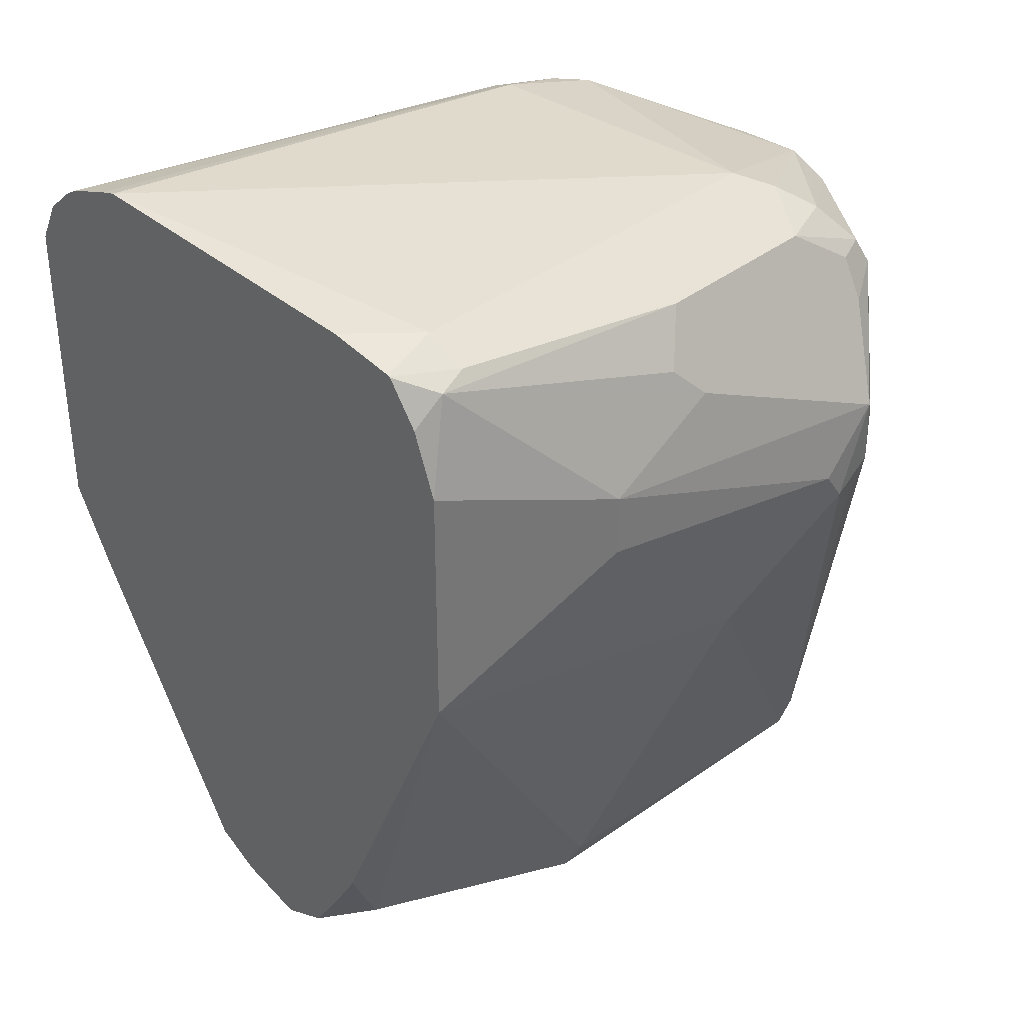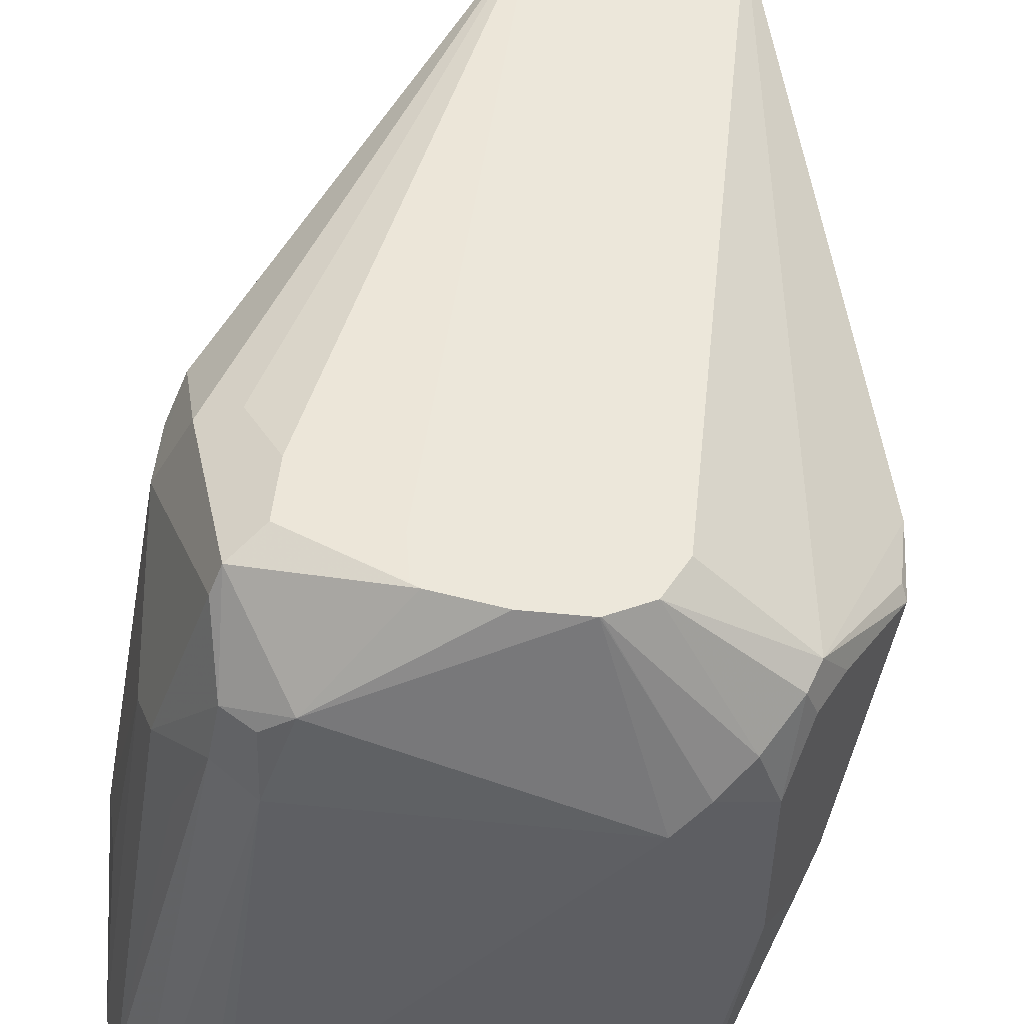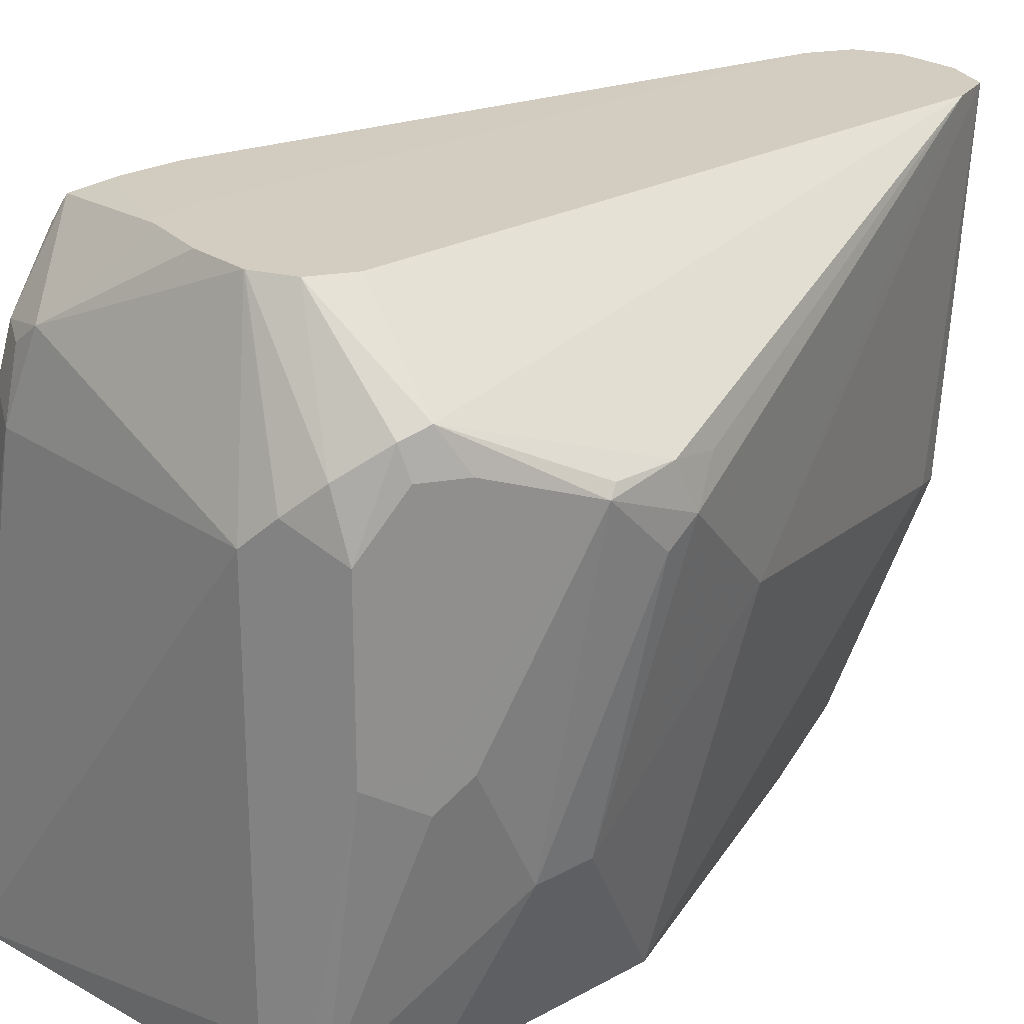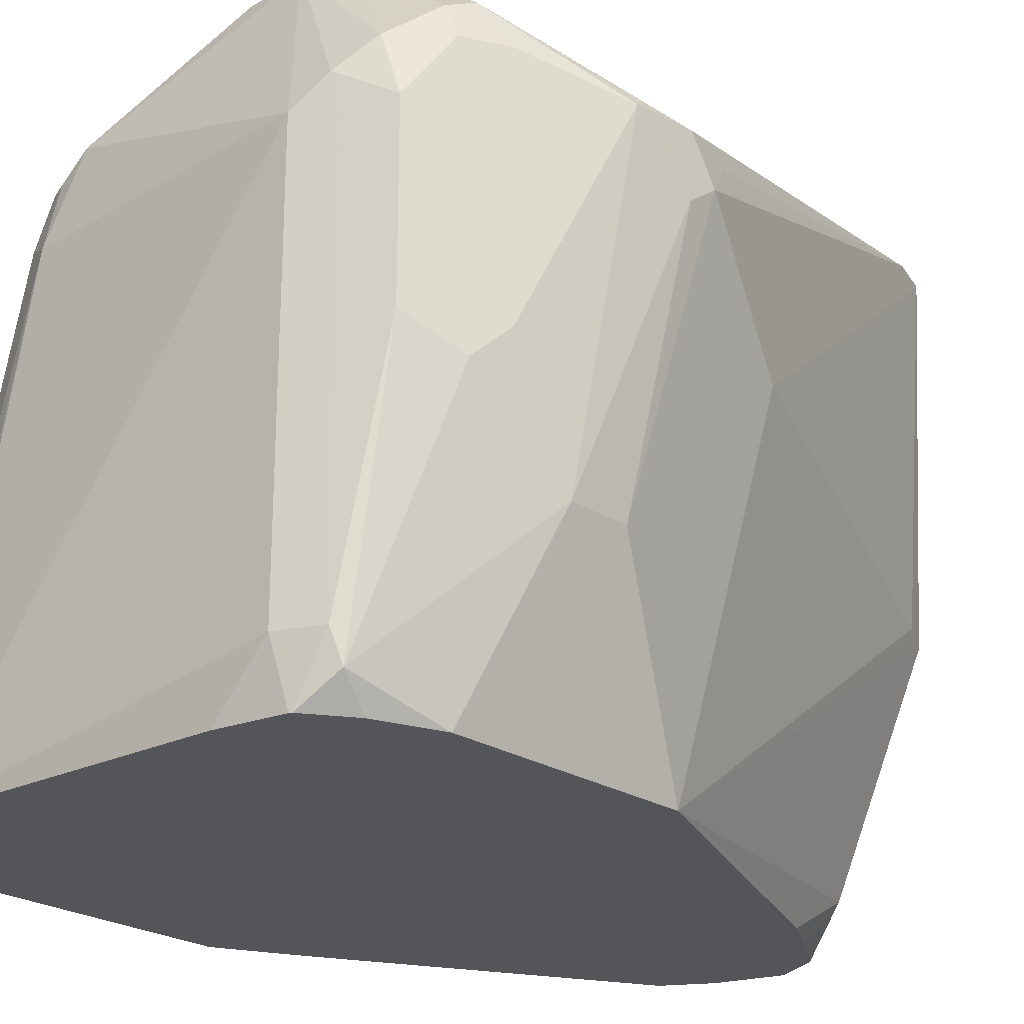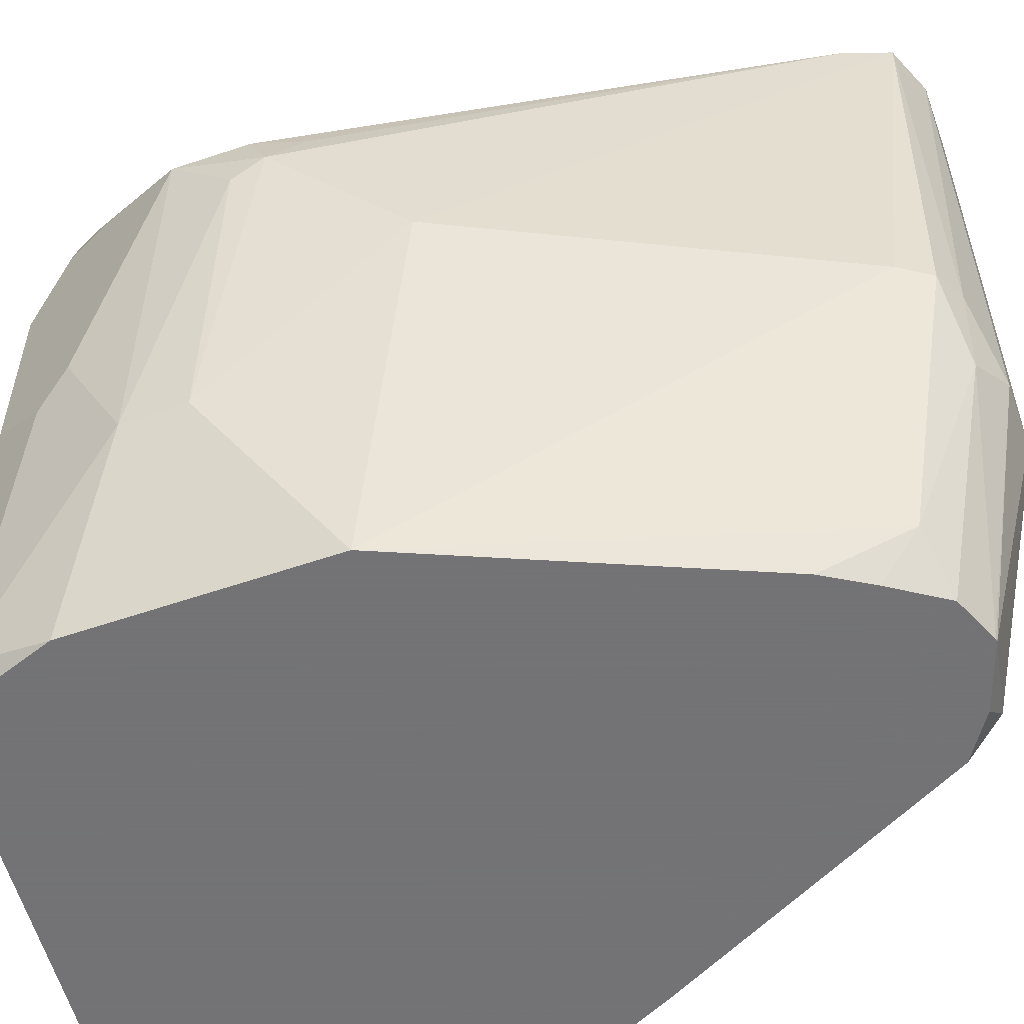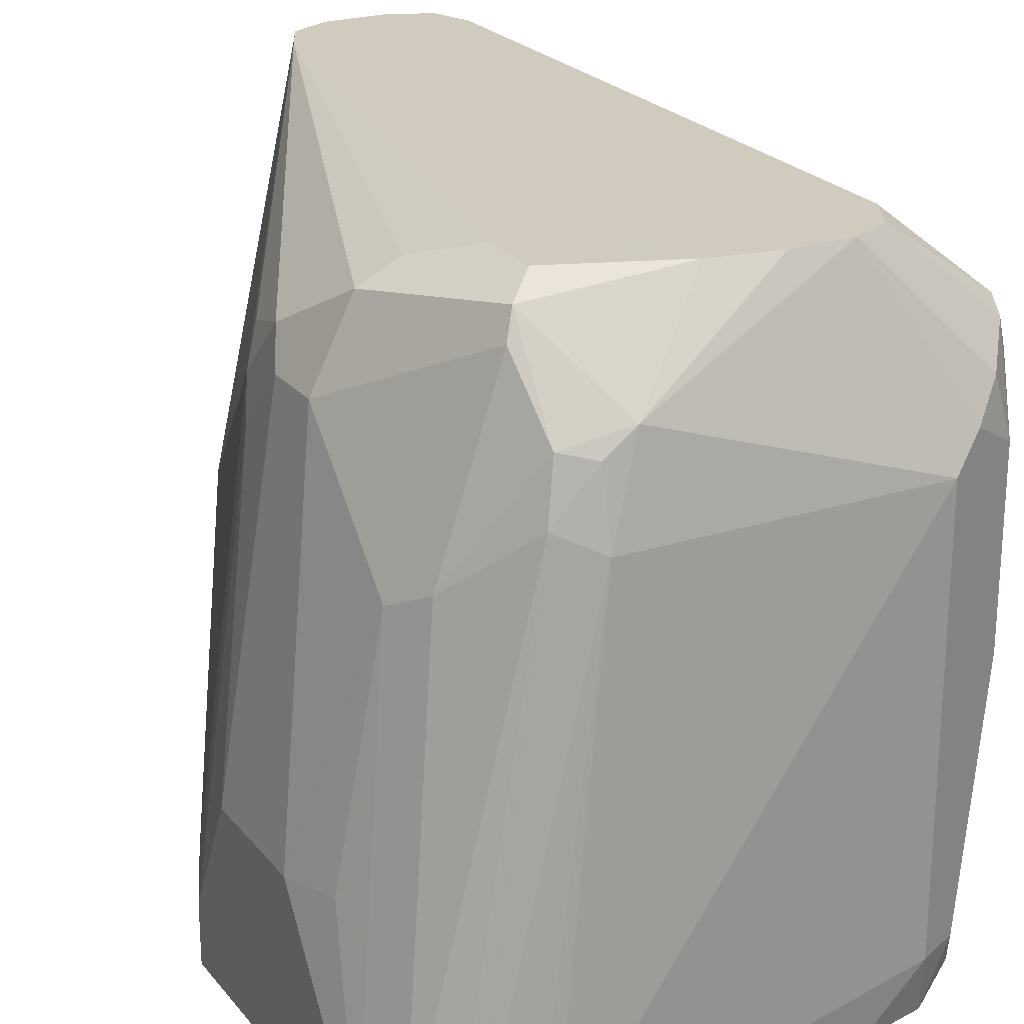
<metadata>
{"format":"obj","ext":"obj","renderer":"f3d","projection":"perspective","resolution":1024,"background":"white","views":[{"elev":35.1,"azim":-136.7,"up":"+Y"},{"elev":51.6,"azim":-173.9,"up":"+Z"},{"elev":24.6,"azim":-132.0,"up":"+Z"},{"elev":-24.3,"azim":-136.0,"up":"+Z"},{"elev":-56.0,"azim":-70.1,"up":"+Z"},{"elev":23.4,"azim":151.3,"up":"+Z"}]}
</metadata>
<code>
v 0.5094 0.3457 0.1641
v 0.5276 0.3457 0.1641
v 0.509 0.3458 0.1641
v 0.5094 0.3457 0.1637
v 0.5458 0.3457 0.05459
v 0.5395 0.3516 0.1641
v 0.5094 0.3502 0.0523
v 0.5276 0.3457 0.0364
v 0.4955 0.3513 0.1641
v 0.5458 0.3457 0.0364
v 0.5549 0.3502 0.0273
v 0.57 0.3578 0.0364
v 0.5579 0.3517 0.05459
v 0.5397 0.3517 0.1641
v 0.5003 0.3548 0.05003
v 0.5155 0.3517 0.03033
v 0.5451 0.364 -0.03581
v 0.5458 0.3639 -0.03581
v 0.4911 0.3639 0.1641
v 0.4548 0.473 0.07277
v 0.4957 0.3639 0.0523
v 0.564 0.3639 -0.01818
v 0.573 0.3684 -0.02728
v 0.5761 0.3699 -0.01818
v 0.5776 0.3729 0.0455
v 0.5708 0.3639 0.05459
v 0.5458 0.3639 0.1641
v 0.5185 0.3729 -0.02272
v 0.473 0.4912 -0.03581
v 0.5318 0.3695 -0.03581
v 0.5645 0.3705 -0.03581
v 0.4911 0.5639 0.1641
v 0.4609 0.57 0.1395
v 0.4427 0.5154 0.1213
v 0.4457 0.5003 0.1182
v 0.4412 0.5094 0.1069
v 0.4594 0.473 0.0523
v 0.4548 0.4912 0.05459
v 0.5773 0.3791 -0.03581
v 0.5775 0.3795 -0.03581
v 0.6246 0.467 -0.03581
v 0.6305 0.4787 -0.03581
v 0.5822 0.3821 -0.01818
v 0.5822 0.3821 0.0364
v 0.6322 0.4821 -0.009087
v 0.614 0.4821 0.1182
v 0.6072 0.473 0.1273
v 0.614 0.5003 0.1364
v 0.6064 0.5276 0.1516
v 0.5943 0.5276 0.1577
v 0.5822 0.5458 0.1637
v 0.5525 0.5636 0.1641
v 0.514 0.3974 -0.03581
v 0.5219 0.3843 -0.03581
v 0.4548 0.5094 0.0364
v 0.4548 0.5276 0.0182
v 0.473 0.5639 -0.03581
v 0.4971 0.5761 0.1641
v 0.4639 0.5776 0.1364
v 0.4548 0.5639 0.1273
v 0.4412 0.5367 0.1182
v 0.4427 0.5336 0.1213
v 0.4412 0.5185 0.1
v 0.6367 0.4912 -0.03581
v 0.6367 0.4912 -0.01818
v 0.6185 0.4912 0.1091
v 0.6185 0.5094 0.1273
v 0.6185 0.5276 0.1273
v 0.5913 0.5731 0.1592
v 0.5822 0.5639 0.1637
v 0.5525 0.5639 0.1641
v 0.4548 0.5458 0.0182
v 0.4776 0.5912 -0.02728
v 0.4797 0.5827 -0.03581
v 0.509 0.5821 0.1641
v 0.473 0.589 0.1273
v 0.4609 0.5761 0.1273
v 0.467 0.5882 0.1091
v 0.4609 0.5761 0.05459
v 0.4548 0.5639 0.05459
v 0.6367 0.527 -0.03581
v 0.6367 0.5094 0.0182
v 0.6367 0.5458 0.0182
v 0.6185 0.5639 0.09096
v 0.6125 0.5761 0.09703
v 0.5943 0.5761 0.1516
v 0.5913 0.5912 0.1319
v 0.573 0.5958 0.1364
v 0.5475 0.5787 0.1641
v 0.55 0.5773 0.1641
v 0.4594 0.5731 0.0455
v 0.467 0.5882 0.05459
v 0.4791 0.5943 -0.01818
v 0.4882 0.5955 -0.03581
v 0.5094 0.5822 0.1641
v 0.4821 0.5958 0.1182
v 0.4791 0.5943 0.1091
v 0.6366 0.5822 -0.03581
v 0.6322 0.5639 0.02047
v 0.6307 0.5761 0.006075
v 0.6064 0.5882 0.0849
v 0.5943 0.5943 0.1152
v 0.6307 0.5943 -0.03031
v 0.5822 0.5958 0.1296
v 0.5822 0.6003 0.1091
v 0.4912 0.6003 0.1091
v 0.5276 0.5822 0.1641
v 0.4886 0.5957 -0.03581
v 0.4912 0.6003 -0.01818
v 0.6361 0.5833 -0.03581
v 0.6227 0.6013 -0.03581
v 0.6185 0.6037 -0.03581
v 0.6307 0.5943 -0.03581
v 0.6051 0.608 -0.03581
v 0.6003 0.6092 -0.03581
v 0.489 0.5959 -0.03581
v 0.5088 0.6003 -0.03581
f 64 81 83
f 61 80 72
f 61 79 80
f 61 77 79
f 59 78 77
f 60 77 61
f 59 76 78
f 58 75 76
f 59 77 60
f 58 76 59
f 61 72 63
f 64 83 82
f 68 85 86
f 65 82 66
f 66 82 67
f 67 82 83
f 67 83 68
f 68 83 84
f 68 84 85
f 68 86 69
f 69 86 87
f 69 87 88
f 69 88 89
f 57 73 74
f 69 89 70
f 64 82 65
f 57 72 73
f 36 61 63
f 51 71 52
f 70 89 90
f 33 59 60
f 33 60 61
f 33 61 62
f 33 62 34
f 34 62 61
f 34 61 36
f 34 36 35
f 36 63 56
f 36 56 55
f 36 55 38
f 42 64 43
f 43 64 65
f 43 65 44
f 45 65 46
f 46 65 66
f 46 66 67
f 46 67 48
f 46 48 47
f 48 68 49
f 49 68 69
f 49 69 51
f 49 51 50
f 51 69 70
f 51 70 71
f 56 63 72
f 70 90 71
f 101 103 102
f 73 80 91
f 88 95 107
f 88 107 89
f 93 108 94
f 93 97 96
f 93 96 109
f 93 109 108
f 95 106 96
f 96 106 109
f 98 110 103
f 98 103 100
f 98 100 99
f 102 103 111
f 102 111 112
f 102 112 105
f 102 105 104
f 103 113 111
f 103 110 113
f 105 112 114
f 105 114 115
f 105 115 106
f 106 115 109
f 108 109 116
f 109 115 117
f 109 117 116
f 33 58 59
f 88 106 95
f 72 80 73
f 88 105 106
f 87 104 88
f 73 91 92
f 73 92 93
f 73 93 94
f 73 94 74
f 75 95 96
f 75 96 76
f 76 96 78
f 77 78 92
f 77 92 79
f 78 96 97
f 78 97 93
f 78 93 92
f 79 91 80
f 79 92 91
f 81 98 83
f 83 98 99
f 83 99 84
f 84 99 100
f 84 100 85
f 85 101 102
f 85 102 87
f 85 87 86
f 85 100 103
f 85 103 101
f 87 102 104
f 88 104 105
f 32 58 33
f 48 67 68
f 29 56 72
f 7 15 16
f 7 16 8
f 8 16 17
f 8 17 18
f 8 18 10
f 9 19 20
f 9 20 21
f 9 21 15
f 10 18 22
f 10 22 23
f 10 23 11
f 11 23 12
f 12 14 13
f 12 23 24
f 12 24 25
f 12 25 26
f 12 26 14
f 14 26 25
f 14 25 27
f 15 28 16
f 15 21 29
f 15 29 28
f 16 28 30
f 16 30 17
f 17 30 54
f 7 9 15
f 6 13 14
f 5 13 6
f 5 12 13
f 29 72 57
f 1 2 6
f 1 6 14
f 1 14 27
f 1 27 52
f 1 52 71
f 1 71 90
f 1 90 89
f 1 89 107
f 1 107 95
f 1 95 75
f 1 58 32
f 17 54 53
f 1 32 19
f 1 9 3
f 1 3 4
f 1 4 8
f 1 8 10
f 1 10 5
f 1 5 2
f 2 5 6
f 3 7 8
f 3 8 4
f 3 9 7
f 5 10 11
f 5 11 12
f 1 19 9
f 17 53 29
f 1 75 58
f 17 57 74
f 20 29 37
f 21 37 29
f 23 31 39
f 23 39 24
f 24 39 40
f 24 40 41
f 24 41 42
f 24 42 43
f 24 43 25
f 25 43 44
f 25 44 65
f 25 65 45
f 25 45 46
f 25 46 27
f 27 46 47
f 27 47 48
f 27 48 49
f 27 49 50
f 27 51 52
f 28 53 54
f 28 54 30
f 28 29 53
f 29 38 55
f 29 55 56
f 17 29 57
f 20 38 29
f 20 36 38
f 27 50 51
f 19 36 20
f 17 74 94
f 17 94 108
f 20 37 21
f 17 108 116
f 17 116 117
f 17 115 114
f 17 114 112
f 17 112 111
f 17 111 113
f 17 113 110
f 17 110 98
f 17 98 81
f 17 81 64
f 17 117 115
f 17 42 41
f 17 64 42
f 19 34 35
f 19 32 33
f 18 23 22
f 18 31 23
f 19 33 34
f 17 31 18
f 17 39 31
f 17 40 39
f 17 41 40
f 19 35 36

</code>
